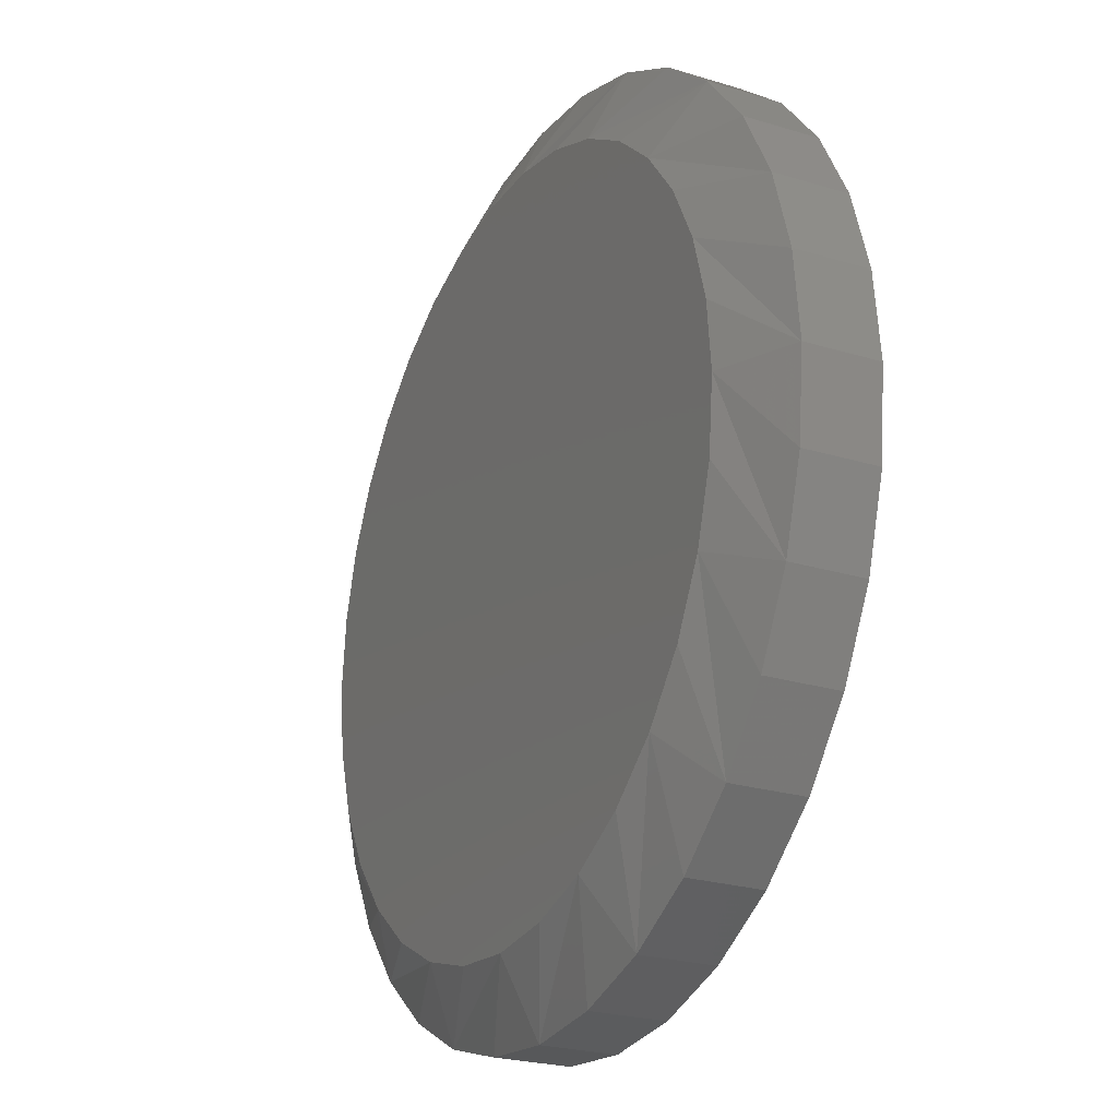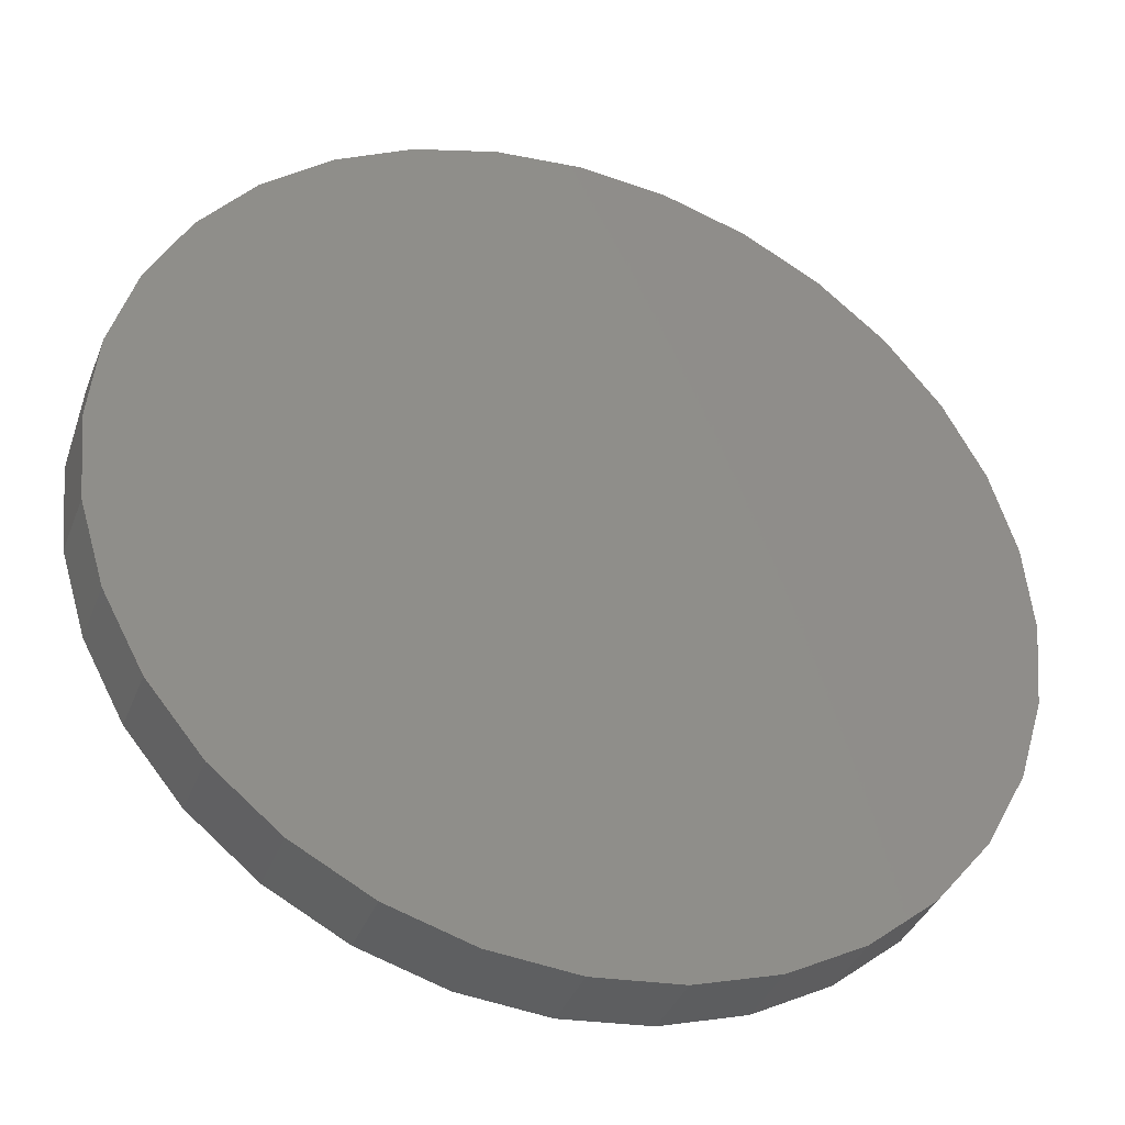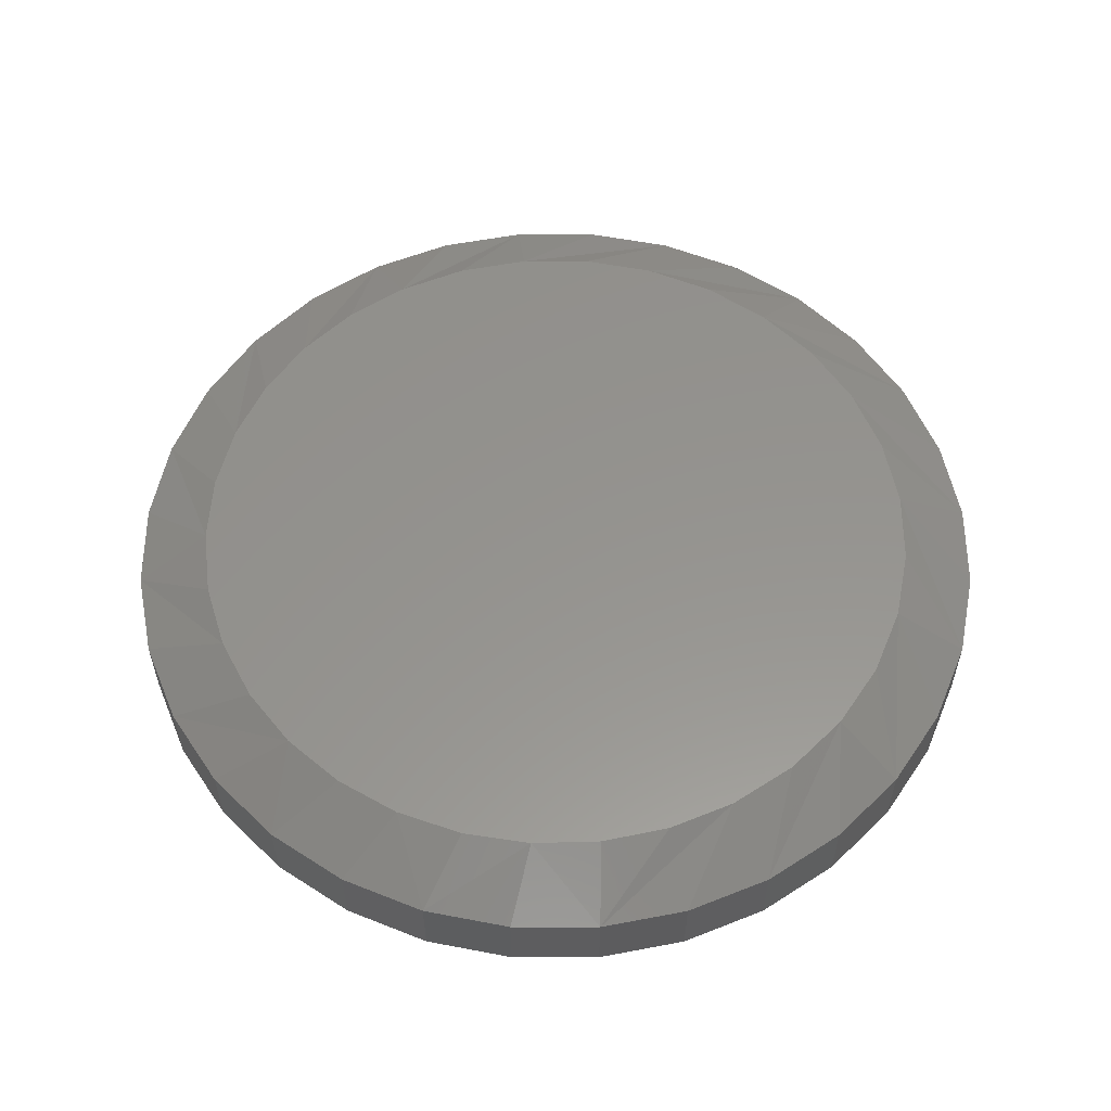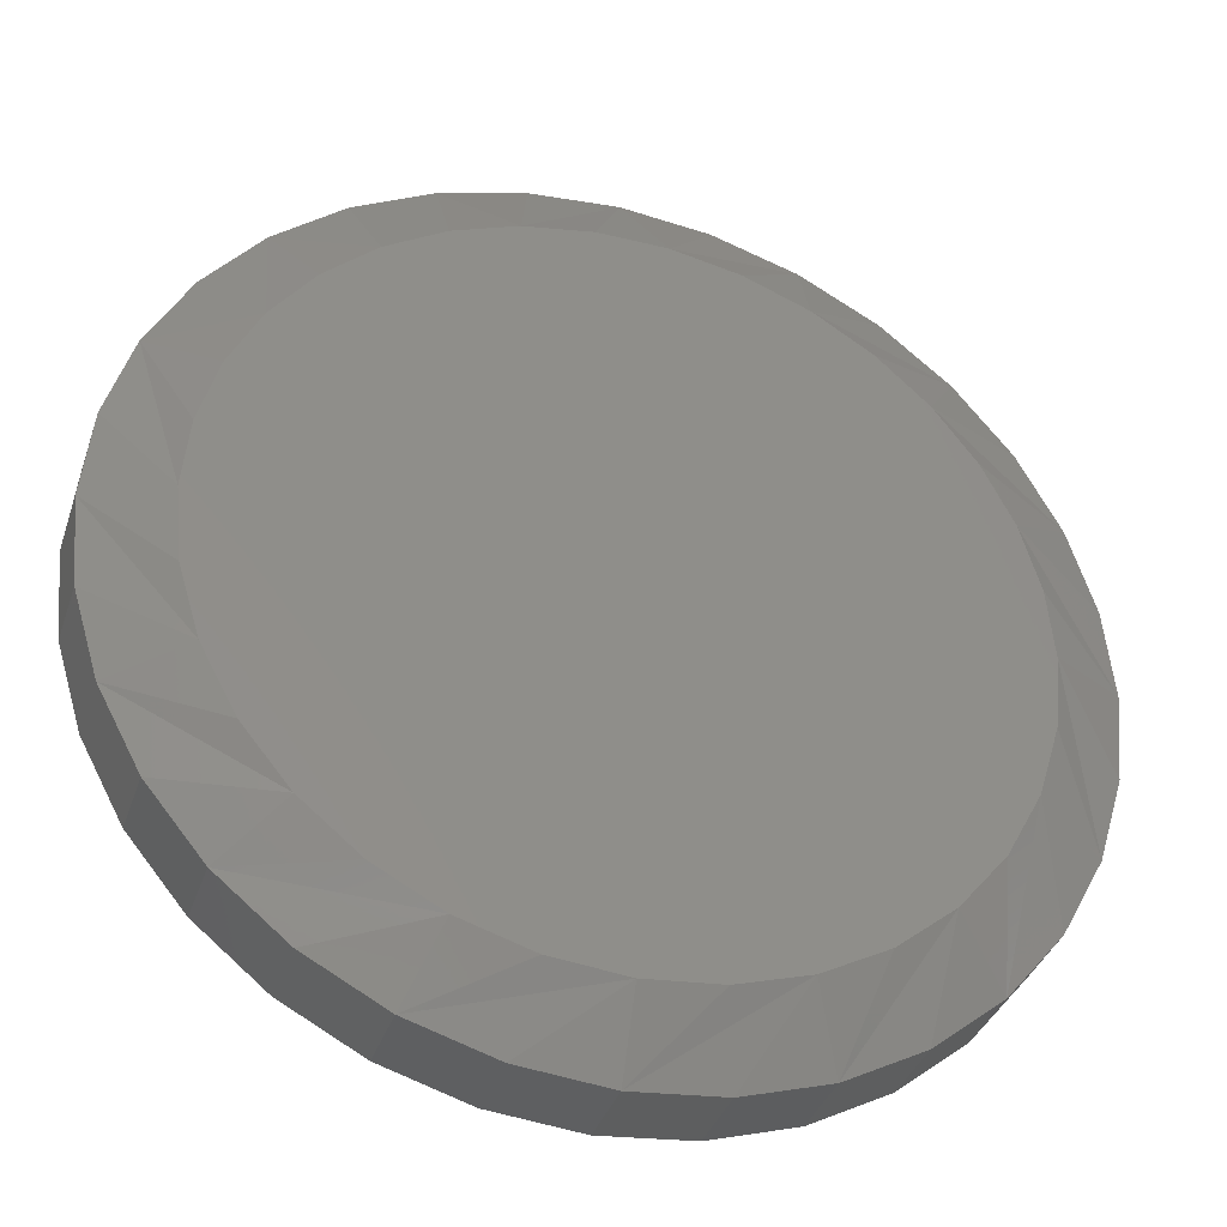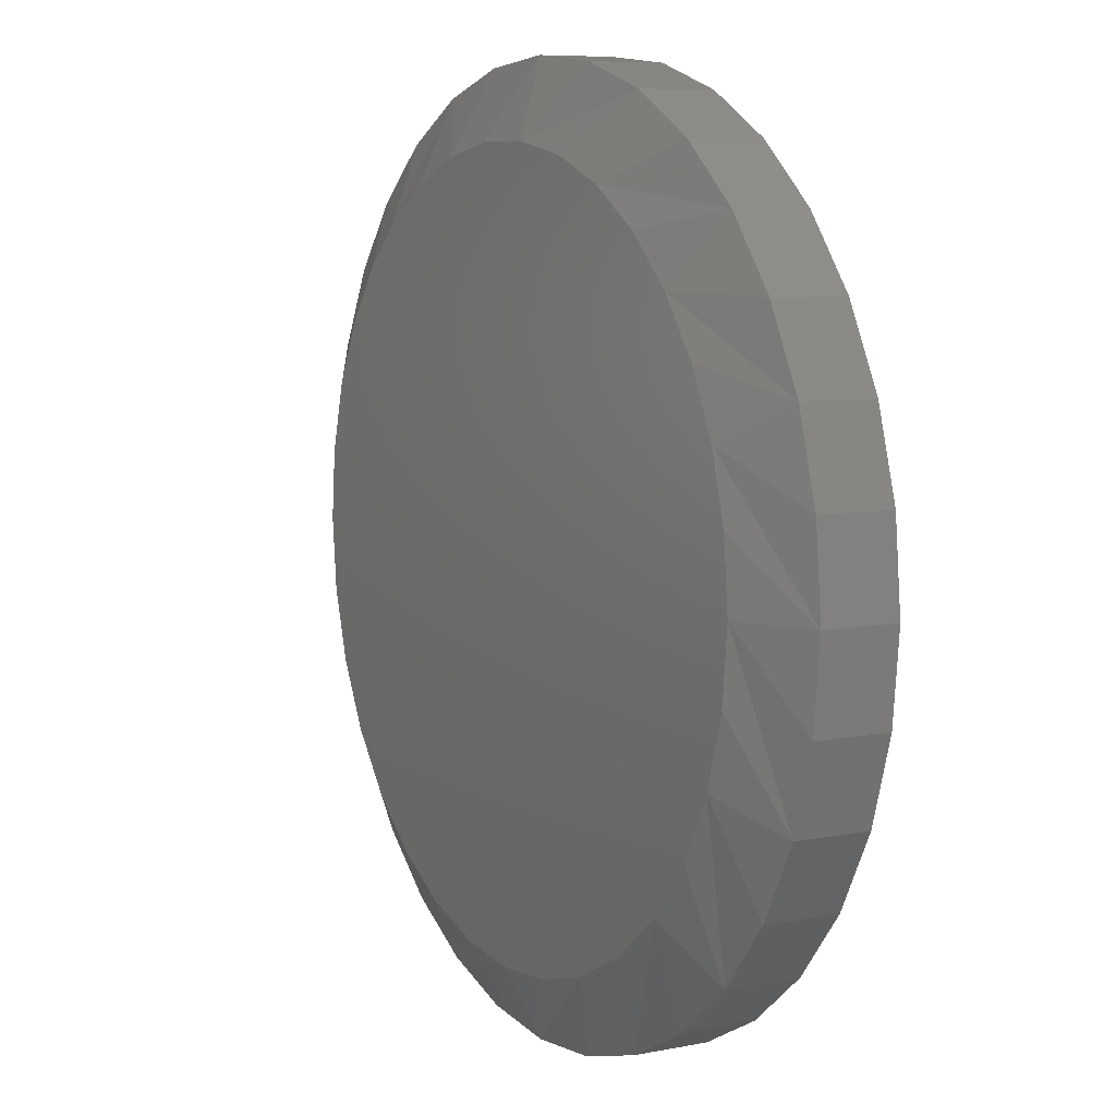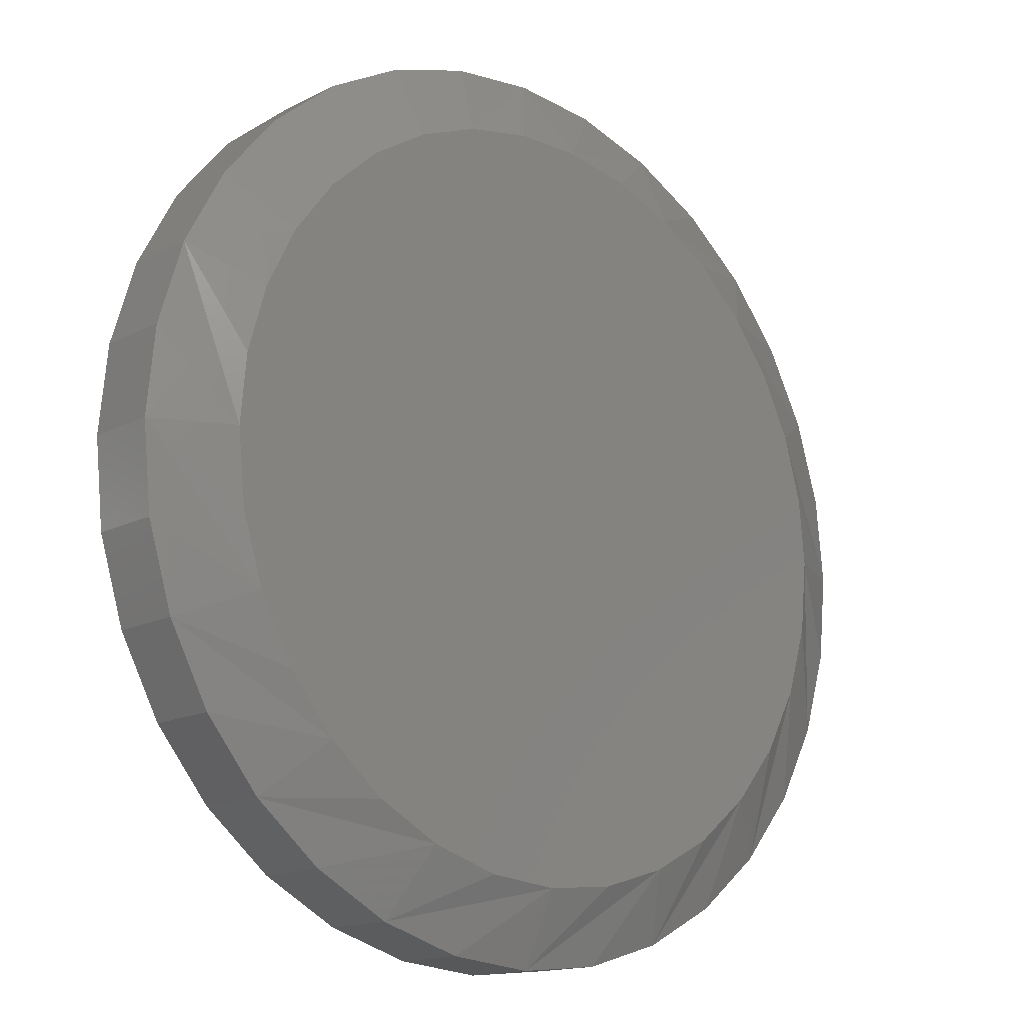
<metadata>
{"format":"stl","ext":"stl","renderer":"f3d","projection":"perspective","resolution":1024,"background":"white","views":[{"elev":-24.2,"azim":-116.9,"up":"+Z"},{"elev":-37.3,"azim":-19.8,"up":"+Z"},{"elev":56.8,"azim":61.9,"up":"+Y"},{"elev":-36.8,"azim":162.2,"up":"+Z"},{"elev":7.9,"azim":-118.8,"up":"+Z"},{"elev":-15.0,"azim":137.4,"up":"+Z"}]}
</metadata>
<code>
# stl→obj: 97 verts, 190 faces
v 0.5389 2.97e-16 0.6366
v 0.5532 2.989e-16 0.6393
v 0.5678 3.006e-16 0.6393
v 0.5822 3.018e-16 0.6366
v 0.5253 2.949e-16 0.6313
v 0.5958 3.028e-16 0.6313
v 0.5129 2.927e-16 0.6237
v 0.6082 3.033e-16 0.6237
v 0.5021 2.904e-16 0.6138
v 0.619 3.034e-16 0.6138
v 0.6045 2.886e-16 0.4947
v 0.5166 2.788e-16 0.4947
v 0.6165 2.91e-16 0.5046
v 0.5303 2.795e-16 0.4874
v 0.5908 2.862e-16 0.4874
v 0.5451 2.807e-16 0.4829
v 0.576 2.841e-16 0.4829
v 0.5605 2.822e-16 0.4814
v 0.5046 2.786e-16 0.5046
v 0.4947 2.788e-16 0.5166
v 0.6263 2.934e-16 0.5166
v 0.4874 2.795e-16 0.5303
v 0.6336 2.957e-16 0.5303
v 0.4829 2.807e-16 0.5451
v 0.6381 2.979e-16 0.5451
v 0.4814 2.822e-16 0.5605
v 0.6396 2.998e-16 0.5605
v 0.4828 2.84e-16 0.5751
v 0.6383 3.012e-16 0.5751
v 0.4868 2.86e-16 0.5891
v 0.6343 3.024e-16 0.5891
v 0.4933 2.882e-16 0.6022
v 0.6278 3.031e-16 0.6022
v 0.6553 -0.007812 0.5605
v 0.6553 -0.02344 0.5605
v 0.6534 -0.007812 0.542
v 0.6534 -0.02344 0.542
v 0.6481 -0.007812 0.5243
v 0.6481 -0.02344 0.5243
v 0.6393 -0.007812 0.5079
v 0.6393 -0.02344 0.5079
v 0.6275 -0.007812 0.4935
v 0.6275 -0.02344 0.4935
v 0.6132 -0.007812 0.4818
v 0.6132 -0.02344 0.4818
v 0.5968 -0.007812 0.473
v 0.5968 -0.02344 0.473
v 0.579 -0.007812 0.4676
v 0.579 -0.02344 0.4676
v 0.5605 -0.007812 0.4658
v 0.5605 -0.02344 0.4658
v 0.542 -0.007812 0.4676
v 0.542 -0.02344 0.4676
v 0.5243 -0.007812 0.473
v 0.5243 -0.02344 0.473
v 0.5079 -0.007812 0.4818
v 0.5079 -0.02344 0.4818
v 0.4935 -0.007812 0.4935
v 0.4935 -0.02344 0.4935
v 0.4818 -0.007812 0.5079
v 0.4818 -0.02344 0.5079
v 0.473 -0.007812 0.5243
v 0.473 -0.02344 0.5243
v 0.4676 -0.007812 0.542
v 0.4676 -0.02344 0.542
v 0.4658 -0.007812 0.5605
v 0.4658 -0.02344 0.5605
v 0.4676 -0.007812 0.579
v 0.4676 -0.02344 0.579
v 0.473 -0.007812 0.5968
v 0.473 -0.02344 0.5968
v 0.4818 -0.007812 0.6132
v 0.4818 -0.02344 0.6132
v 0.4935 -0.007812 0.6275
v 0.4935 -0.02344 0.6275
v 0.5079 -0.007812 0.6393
v 0.5079 -0.02344 0.6393
v 0.5243 -0.007812 0.6481
v 0.5243 -0.02344 0.6481
v 0.542 -0.007812 0.6534
v 0.542 -0.02344 0.6534
v 0.5605 -0.007812 0.6553
v 0.5605 -0.02344 0.6553
v 0.579 -0.007812 0.6534
v 0.579 -0.02344 0.6534
v 0.5968 -0.007812 0.6481
v 0.5968 -0.02344 0.6481
v 0.6132 -0.007812 0.6393
v 0.6132 -0.02344 0.6393
v 0.6275 -0.007812 0.6275
v 0.6275 -0.02344 0.6275
v 0.6393 -0.007812 0.6132
v 0.6393 -0.02344 0.6132
v 0.6481 -0.007812 0.5968
v 0.6481 -0.02344 0.5968
v 0.6534 -0.007812 0.579
v 0.6534 -0.02344 0.579
f 1 2 3
f 4 1 3
f 5 1 4
f 6 5 4
f 7 5 6
f 8 7 6
f 9 7 8
f 10 9 8
f 11 12 13
f 14 12 11
f 15 14 11
f 16 14 15
f 17 16 15
f 18 16 17
f 12 19 13
f 13 19 20
f 13 20 21
f 21 20 22
f 21 22 23
f 23 22 24
f 23 24 25
f 25 24 26
f 25 26 27
f 27 26 28
f 27 28 29
f 29 28 30
f 29 30 31
f 31 30 32
f 31 32 33
f 33 32 9
f 33 9 10
f 34 35 36
f 36 35 37
f 36 37 38
f 38 37 39
f 38 39 40
f 40 39 41
f 40 41 42
f 42 41 43
f 42 43 44
f 44 43 45
f 44 45 46
f 46 45 47
f 46 47 48
f 48 47 49
f 48 49 50
f 50 49 51
f 50 51 52
f 52 51 53
f 52 53 54
f 54 53 55
f 54 55 56
f 56 55 57
f 56 57 58
f 58 57 59
f 58 59 60
f 60 59 61
f 60 61 62
f 62 61 63
f 62 63 64
f 64 63 65
f 64 65 66
f 66 65 67
f 66 67 68
f 68 67 69
f 68 69 70
f 70 69 71
f 70 71 72
f 72 71 73
f 72 73 74
f 74 73 75
f 74 75 76
f 76 75 77
f 76 77 78
f 78 77 79
f 78 79 80
f 80 79 81
f 80 81 82
f 82 81 83
f 82 83 84
f 84 83 85
f 84 85 86
f 86 85 87
f 86 87 88
f 88 87 89
f 88 89 90
f 90 89 91
f 90 91 92
f 92 91 93
f 92 93 94
f 94 93 95
f 94 95 96
f 96 95 97
f 96 97 34
f 34 97 35
f 36 38 23
f 62 24 22
f 60 62 22
f 58 60 22
f 58 22 20
f 58 20 19
f 56 58 19
f 54 56 19
f 54 19 12
f 54 12 14
f 52 54 14
f 50 52 14
f 50 14 16
f 50 16 18
f 48 50 18
f 46 48 18
f 46 18 17
f 46 17 15
f 44 46 15
f 42 44 15
f 42 15 11
f 42 11 13
f 40 42 13
f 38 40 13
f 38 13 21
f 38 21 23
f 34 36 23
f 34 23 25
f 34 25 27
f 26 24 62
f 26 62 64
f 26 64 66
f 33 90 92
f 92 94 33
f 33 94 31
f 8 86 88
f 88 90 8
f 8 90 10
f 4 82 84
f 84 86 4
f 4 86 6
f 2 78 80
f 80 82 2
f 2 82 3
f 5 74 76
f 76 78 5
f 5 78 1
f 9 70 72
f 72 74 9
f 9 74 7
f 68 70 30
f 30 70 32
f 94 29 31
f 90 33 10
f 86 8 6
f 82 4 3
f 78 2 1
f 74 5 7
f 70 9 32
f 66 68 30
f 66 30 28
f 66 28 26
f 27 29 94
f 27 94 96
f 27 96 34
f 81 85 83
f 85 81 79
f 85 79 87
f 87 79 77
f 87 77 89
f 45 55 47
f 47 55 53
f 47 53 49
f 49 53 51
f 89 77 91
f 91 77 75
f 91 75 93
f 93 75 73
f 93 73 95
f 95 73 71
f 95 71 97
f 97 71 69
f 97 69 35
f 35 69 67
f 35 67 37
f 37 67 65
f 37 65 39
f 39 65 63
f 39 63 41
f 41 63 61
f 41 61 43
f 43 61 59
f 43 59 45
f 45 59 57
f 45 57 55

</code>
